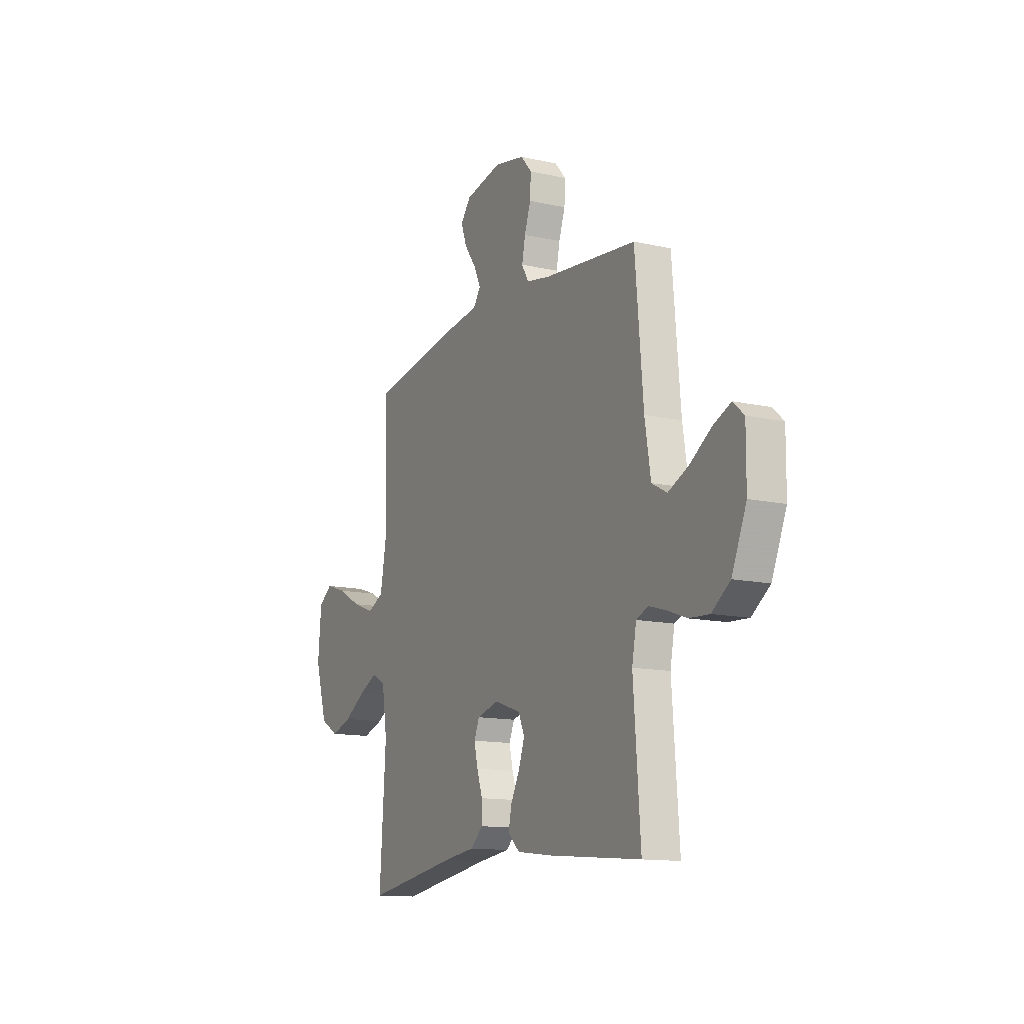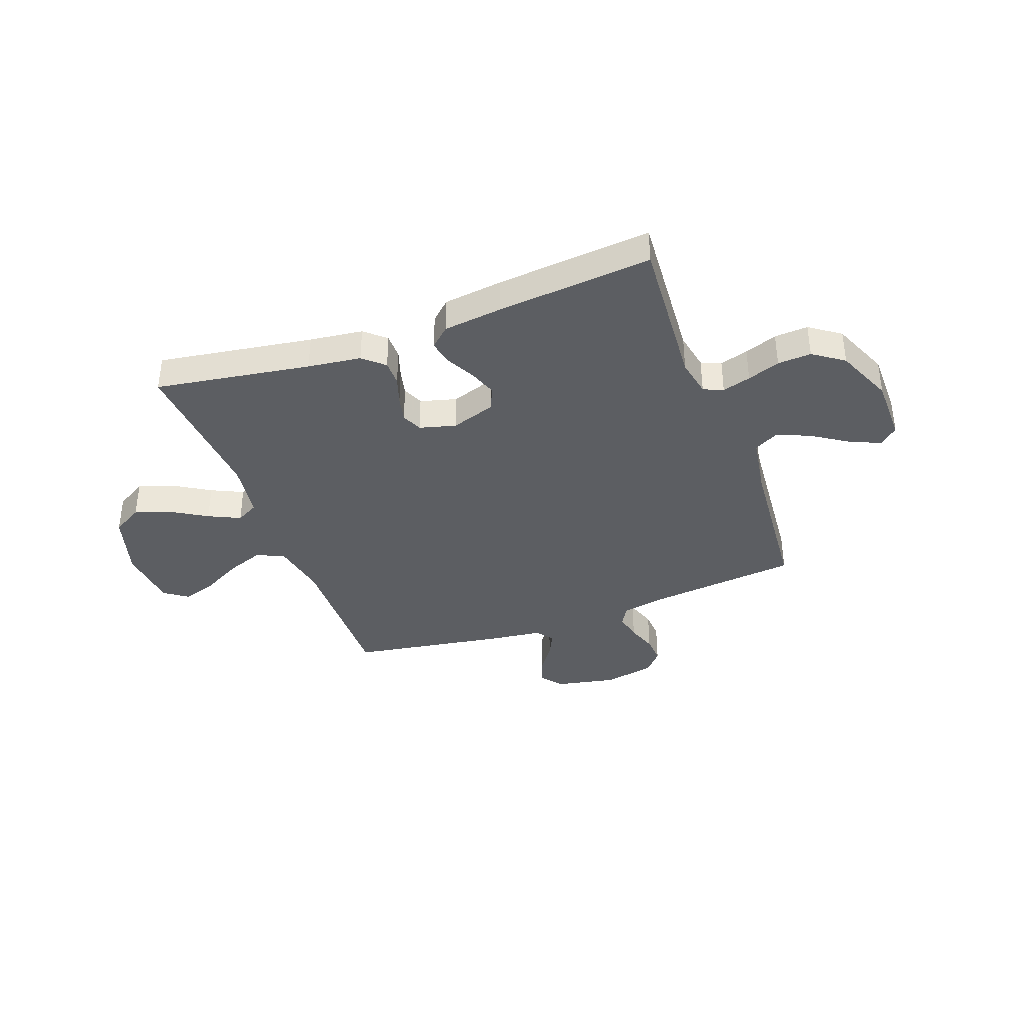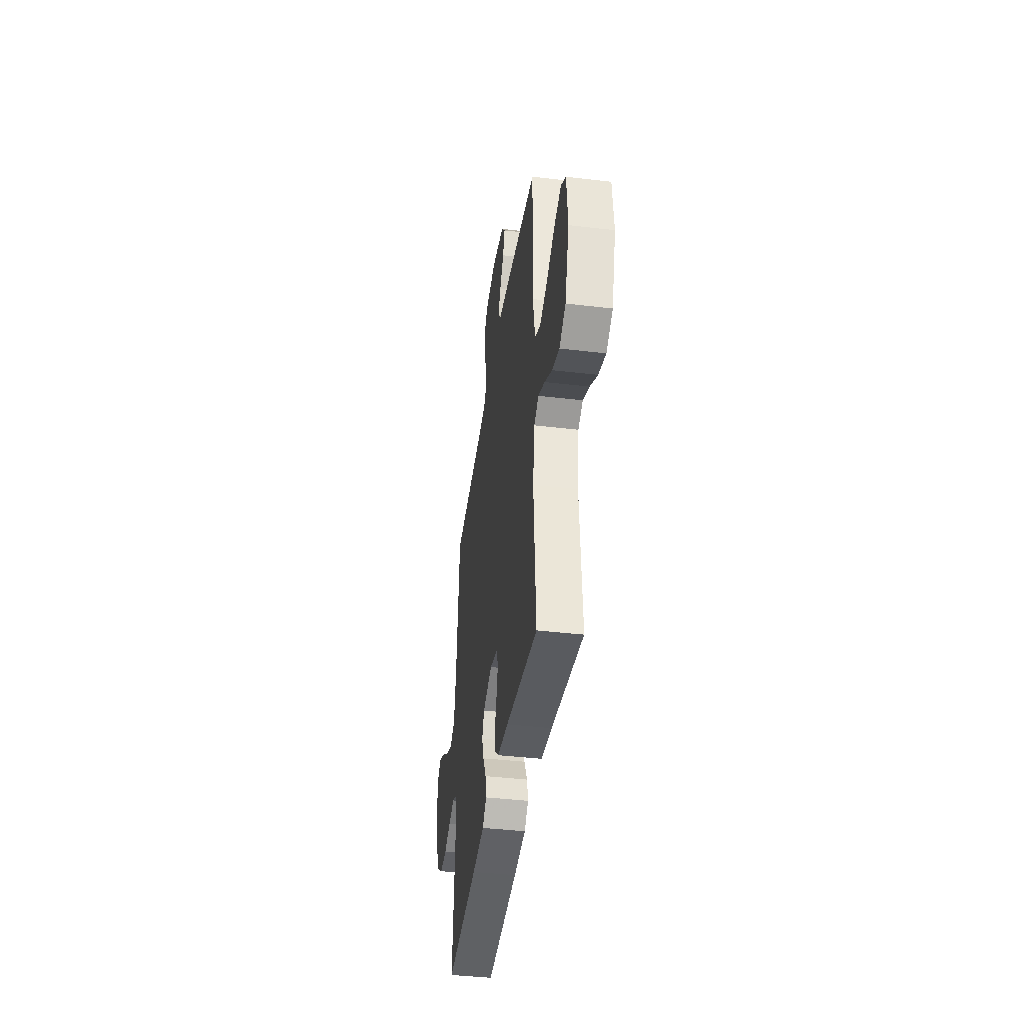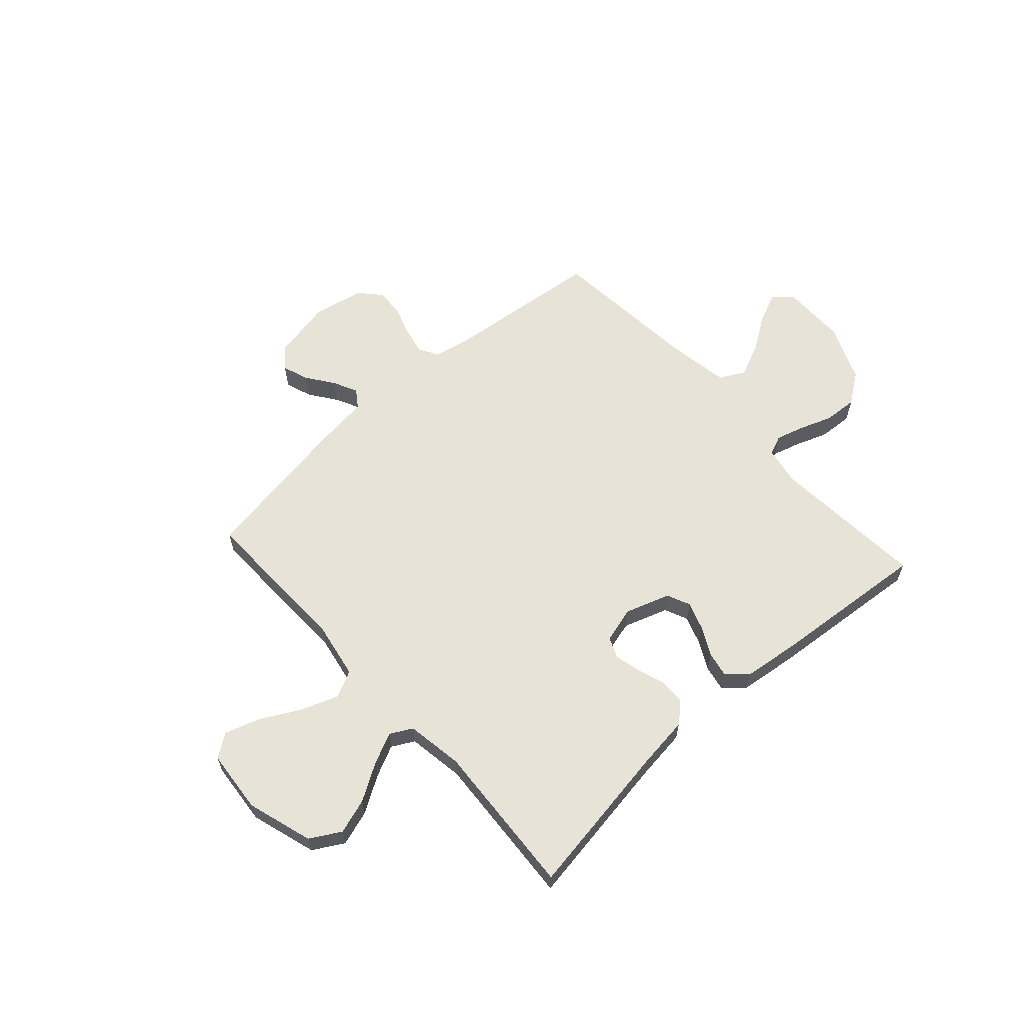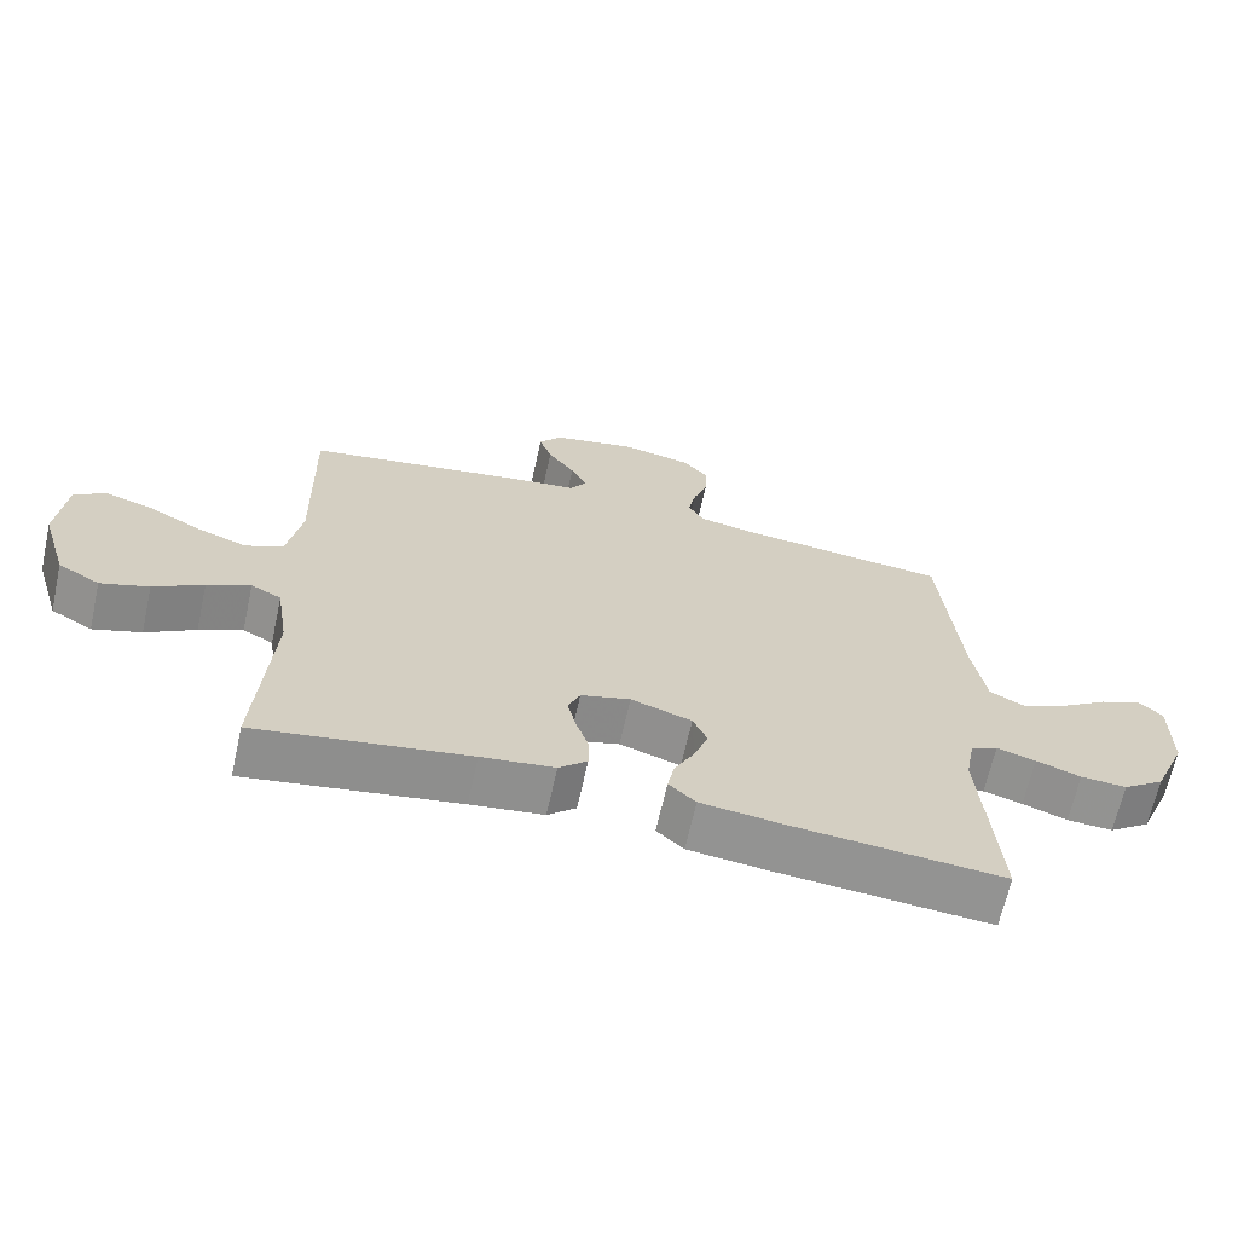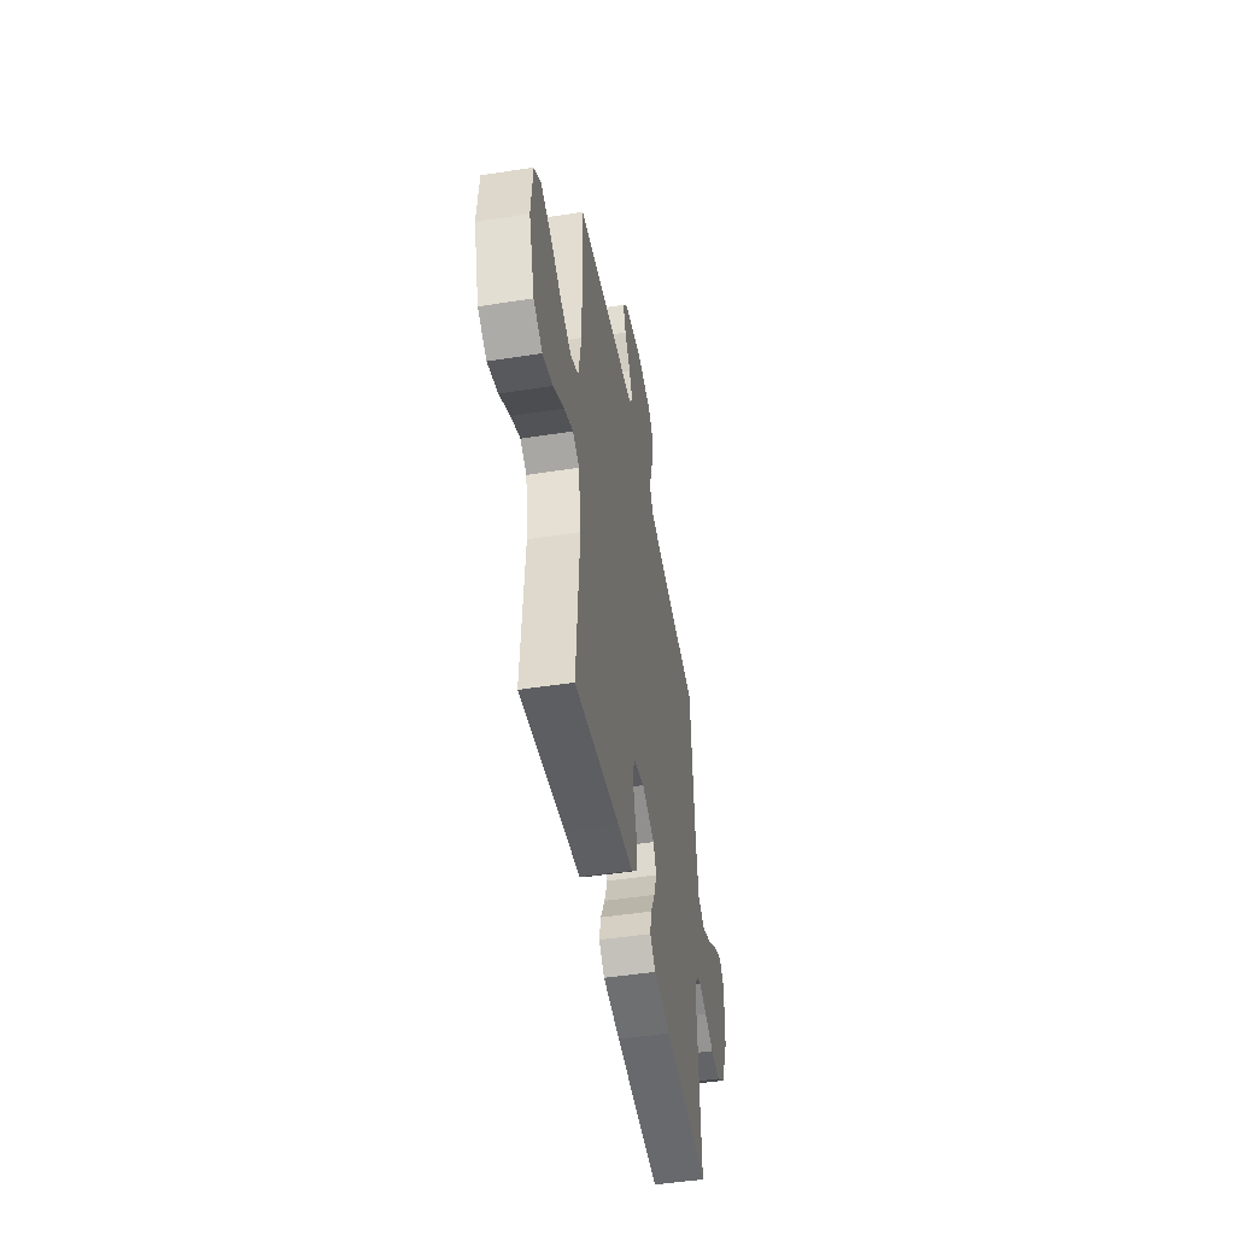
<metadata>
{"format":"obj","ext":"obj","renderer":"f3d","projection":"perspective","resolution":1024,"background":"white","views":[{"elev":-13.1,"azim":-116.9,"up":"+Z"},{"elev":-37.5,"azim":-159.7,"up":"+Y"},{"elev":-41.1,"azim":81.8,"up":"+Z"},{"elev":61.7,"azim":137.9,"up":"+Y"},{"elev":-66.3,"azim":167.5,"up":"+Z"},{"elev":-47.8,"azim":100.0,"up":"+Z"}]}
</metadata>
<code>
v -0.5 0.07 0.5
v -0.2 0.07 0.532
v -0.123 0.07 0.547
v -0.101 0.07 0.585
v -0.112 0.07 0.638
v -0.132 0.07 0.696
v -0.135 0.07 0.751
v -0.099 0.07 0.792
v 0 0.07 0.812
v 0.118 0.07 0.788
v 0.151 0.07 0.747
v 0.133 0.07 0.696
v 0.095 0.07 0.643
v 0.072 0.07 0.596
v 0.096 0.07 0.562
v 0.2 0.07 0.549
v 0.5 0.07 0.5
v 0.493 0.07 0.2
v 0.513 0.07 0.09
v 0.566 0.07 0.065
v 0.637 0.07 0.091
v 0.713 0.07 0.132
v 0.781 0.07 0.154
v 0.826 0.07 0.122
v 0.837 0.07 0
v 0.798 0.07 -0.127
v 0.739 0.07 -0.161
v 0.671 0.07 -0.139
v 0.601 0.07 -0.096
v 0.54 0.07 -0.067
v 0.497 0.07 -0.09
v 0.48 0.07 -0.2
v 0.5 0.07 -0.5
v 0.2 0.07 -0.453
v 0.097 0.07 -0.44
v 0.057 0.07 -0.404
v 0.057 0.07 -0.355
v 0.075 0.07 -0.301
v 0.087 0.07 -0.25
v 0.07 0.07 -0.21
v 0 0.07 -0.191
v -0.086 0.07 -0.22
v -0.106 0.07 -0.265
v -0.087 0.07 -0.319
v -0.058 0.07 -0.375
v -0.048 0.07 -0.424
v -0.086 0.07 -0.459
v -0.2 0.07 -0.473
v -0.5 0.07 -0.5
v -0.478 0.07 -0.2
v -0.492 0.07 -0.126
v -0.53 0.07 -0.11
v -0.585 0.07 -0.126
v -0.648 0.07 -0.149
v -0.713 0.07 -0.153
v -0.772 0.07 -0.111
v -0.819 0.07 0
v -0.82 0.07 0.126
v -0.785 0.07 0.157
v -0.727 0.07 0.132
v -0.659 0.07 0.087
v -0.594 0.07 0.058
v -0.545 0.07 0.084
v -0.526 0.07 0.2
v -0.5 0 0.5
v -0.2 0 0.532
v -0.123 0 0.547
v -0.101 0 0.585
v -0.112 0 0.638
v -0.132 0 0.696
v -0.135 0 0.751
v -0.099 0 0.792
v 0 0 0.812
v 0.118 0 0.788
v 0.151 0 0.747
v 0.133 0 0.696
v 0.095 0 0.643
v 0.072 0 0.596
v 0.096 0 0.562
v 0.2 0 0.549
v 0.5 0 0.5
v 0.493 0 0.2
v 0.513 0 0.09
v 0.566 0 0.065
v 0.637 0 0.091
v 0.713 0 0.132
v 0.781 0 0.154
v 0.826 0 0.122
v 0.837 0 0
v 0.798 0 -0.127
v 0.739 0 -0.161
v 0.671 0 -0.139
v 0.601 0 -0.096
v 0.54 0 -0.067
v 0.497 0 -0.09
v 0.48 0 -0.2
v 0.5 0 -0.5
v 0.2 0 -0.453
v 0.097 0 -0.44
v 0.057 0 -0.404
v 0.057 0 -0.355
v 0.075 0 -0.301
v 0.087 0 -0.25
v 0.07 0 -0.21
v 0 0 -0.191
v -0.086 0 -0.22
v -0.106 0 -0.265
v -0.087 0 -0.319
v -0.058 0 -0.375
v -0.048 0 -0.424
v -0.086 0 -0.459
v -0.2 0 -0.473
v -0.5 0 -0.5
v -0.478 0 -0.2
v -0.492 0 -0.126
v -0.53 0 -0.11
v -0.585 0 -0.126
v -0.648 0 -0.149
v -0.713 0 -0.153
v -0.772 0 -0.111
v -0.819 0 0
v -0.82 0 0.126
v -0.785 0 0.157
v -0.727 0 0.132
v -0.659 0 0.087
v -0.594 0 0.058
v -0.545 0 0.084
v -0.526 0 0.2
f 59 60 61
f 58 59 61
f 57 58 61
f 56 57 61
f 55 56 61
f 54 55 61
f 53 54 61
f 52 53 61 62
f 51 52 62 63
f 48 49 50
f 47 48 50
f 46 47 50
f 45 46 50
f 44 45 50
f 43 44 50 51
f 51 63 64
f 43 51 64
f 42 43 64
f 36 37 38
f 35 36 38
f 34 35 38
f 34 38 39
f 33 34 39
f 32 33 39
f 31 32 39 40
f 27 28 29
f 26 27 29
f 25 26 29
f 24 25 29
f 23 24 29
f 22 23 29
f 21 22 29
f 20 21 29 30
f 31 40 41
f 30 31 41
f 20 30 41
f 19 20 41
f 15 16 17 18
f 11 12 13
f 10 11 13
f 9 10 13
f 8 9 13
f 7 8 13
f 6 7 13
f 5 6 13
f 4 5 13 14
f 3 4 14 15
f 64 1 2
f 42 64 2
f 41 42 2
f 19 41 2
f 18 19 2
f 15 18 2
f 2 3 15
f 125 124 123
f 125 123 122
f 125 122 121
f 125 121 120
f 125 120 119
f 125 119 118
f 125 118 117
f 126 125 117 116
f 127 126 116 115
f 114 113 112
f 114 112 111
f 114 111 110
f 114 110 109
f 114 109 108
f 115 114 108 107
f 128 127 115
f 128 115 107
f 128 107 106
f 102 101 100
f 102 100 99
f 102 99 98
f 103 102 98
f 103 98 97
f 103 97 96
f 104 103 96 95
f 93 92 91
f 93 91 90
f 93 90 89
f 93 89 88
f 93 88 87
f 93 87 86
f 93 86 85
f 94 93 85 84
f 105 104 95
f 105 95 94
f 105 94 84
f 105 84 83
f 82 81 80 79
f 77 76 75
f 77 75 74
f 77 74 73
f 77 73 72
f 77 72 71
f 77 71 70
f 77 70 69
f 78 77 69 68
f 79 78 68 67
f 66 65 128
f 66 128 106
f 66 106 105
f 66 105 83
f 66 83 82
f 66 82 79
f 79 67 66
f 1 65 66 2
f 2 66 67 3
f 3 67 68 4
f 4 68 69 5
f 5 69 70 6
f 6 70 71 7
f 7 71 72 8
f 8 72 73 9
f 9 73 74 10
f 10 74 75 11
f 11 75 76 12
f 12 76 77 13
f 13 77 78 14
f 14 78 79 15
f 15 79 80 16
f 16 80 81 17
f 17 81 82 18
f 18 82 83 19
f 19 83 84 20
f 20 84 85 21
f 21 85 86 22
f 22 86 87 23
f 23 87 88 24
f 24 88 89 25
f 25 89 90 26
f 26 90 91 27
f 27 91 92 28
f 28 92 93 29
f 29 93 94 30
f 30 94 95 31
f 31 95 96 32
f 32 96 97 33
f 33 97 98 34
f 34 98 99 35
f 35 99 100 36
f 36 100 101 37
f 37 101 102 38
f 38 102 103 39
f 39 103 104 40
f 40 104 105 41
f 41 105 106 42
f 42 106 107 43
f 43 107 108 44
f 44 108 109 45
f 45 109 110 46
f 46 110 111 47
f 47 111 112 48
f 48 112 113 49
f 49 113 114 50
f 50 114 115 51
f 51 115 116 52
f 52 116 117 53
f 53 117 118 54
f 54 118 119 55
f 55 119 120 56
f 56 120 121 57
f 57 121 122 58
f 58 122 123 59
f 59 123 124 60
f 60 124 125 61
f 61 125 126 62
f 62 126 127 63
f 63 127 128 64
f 64 128 65 1

</code>
